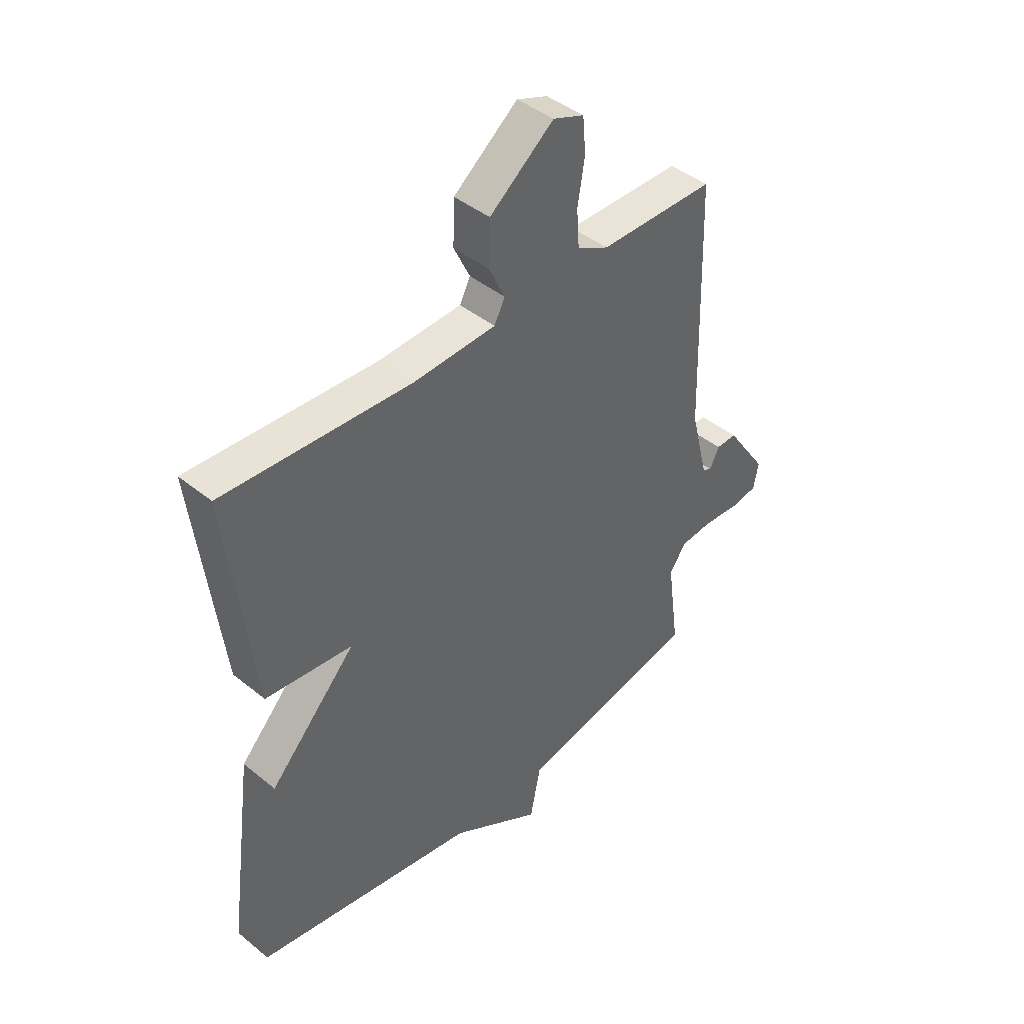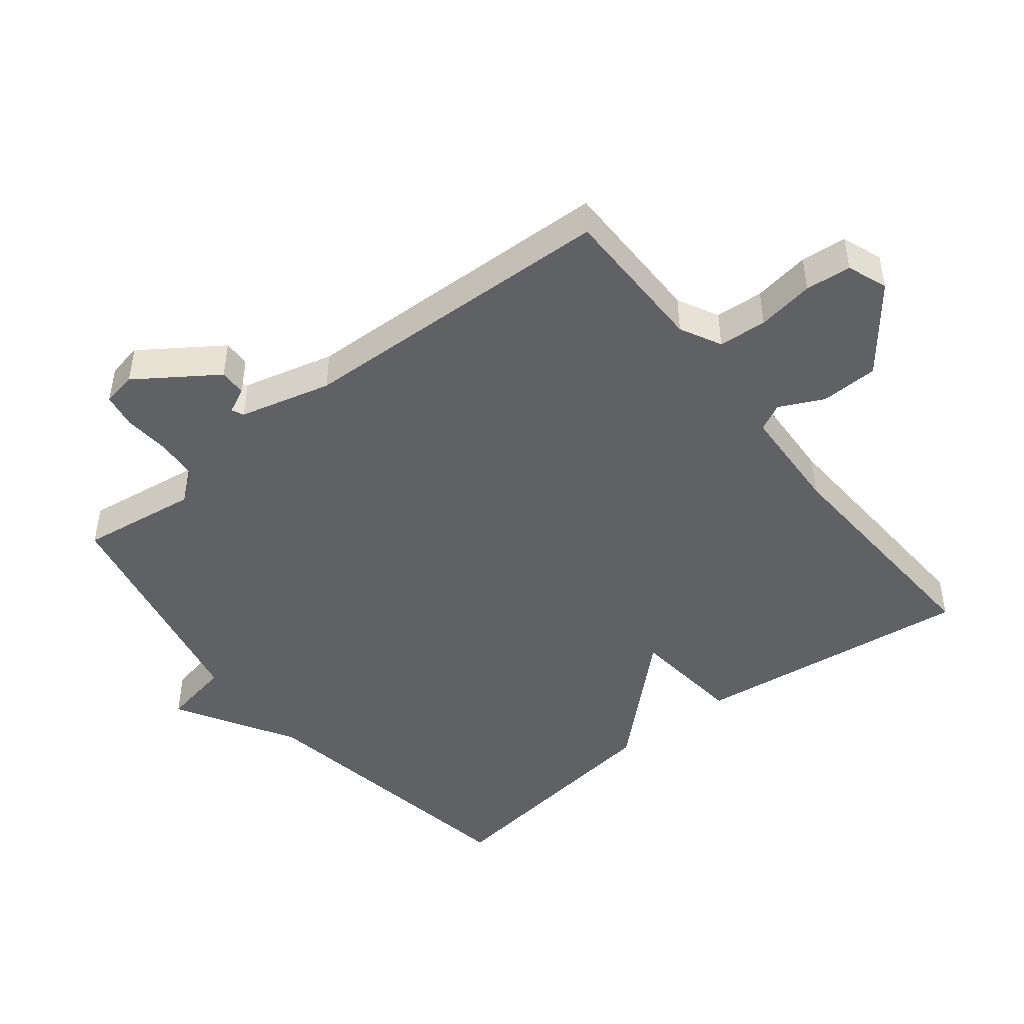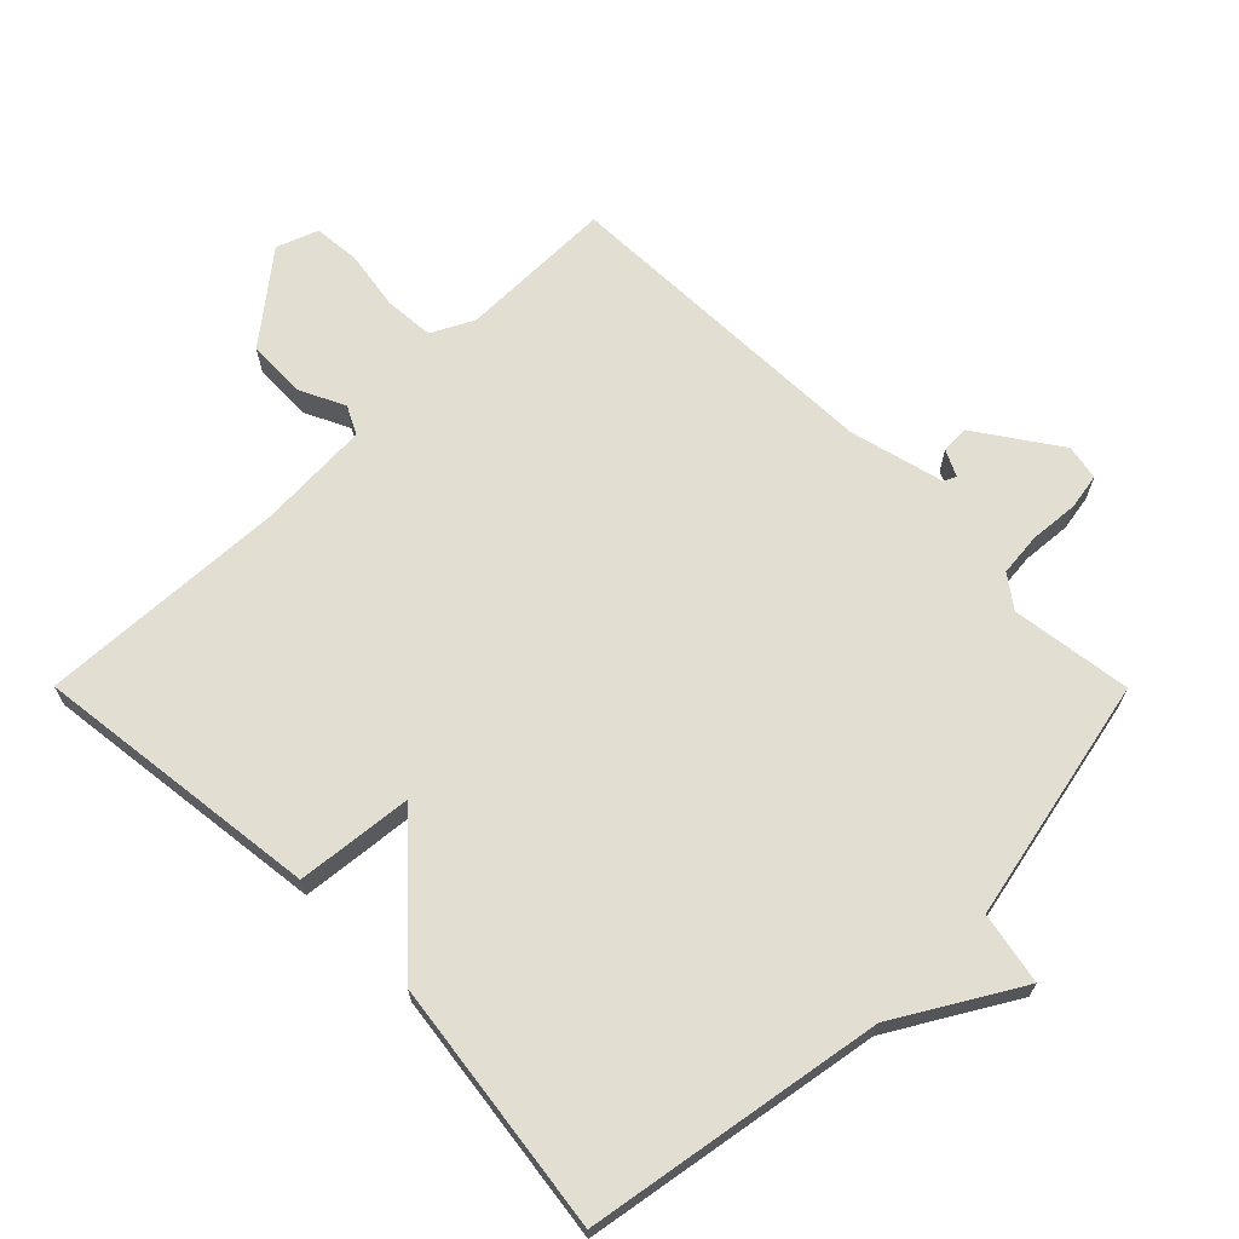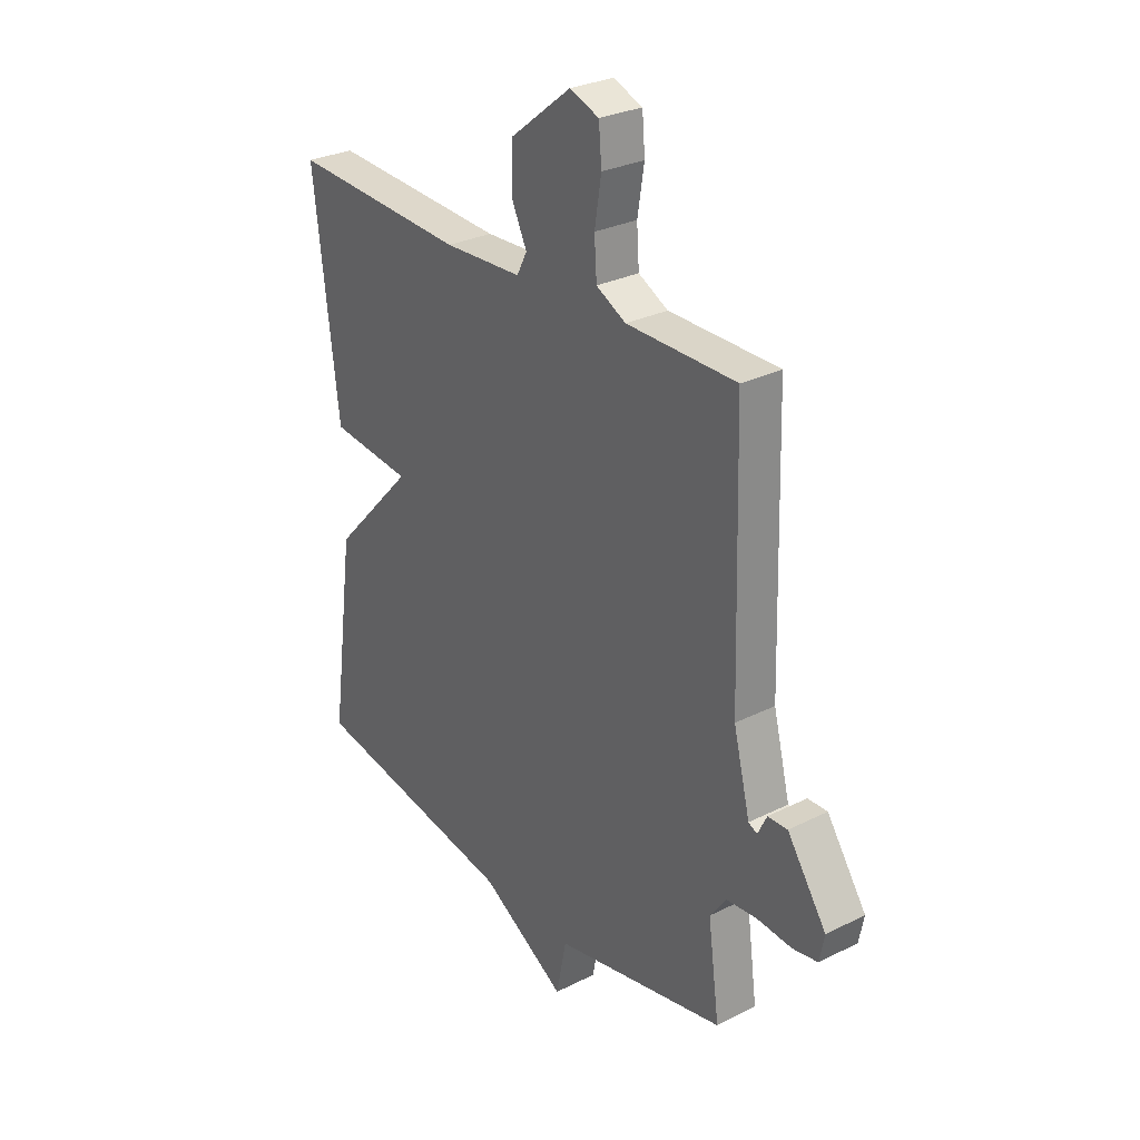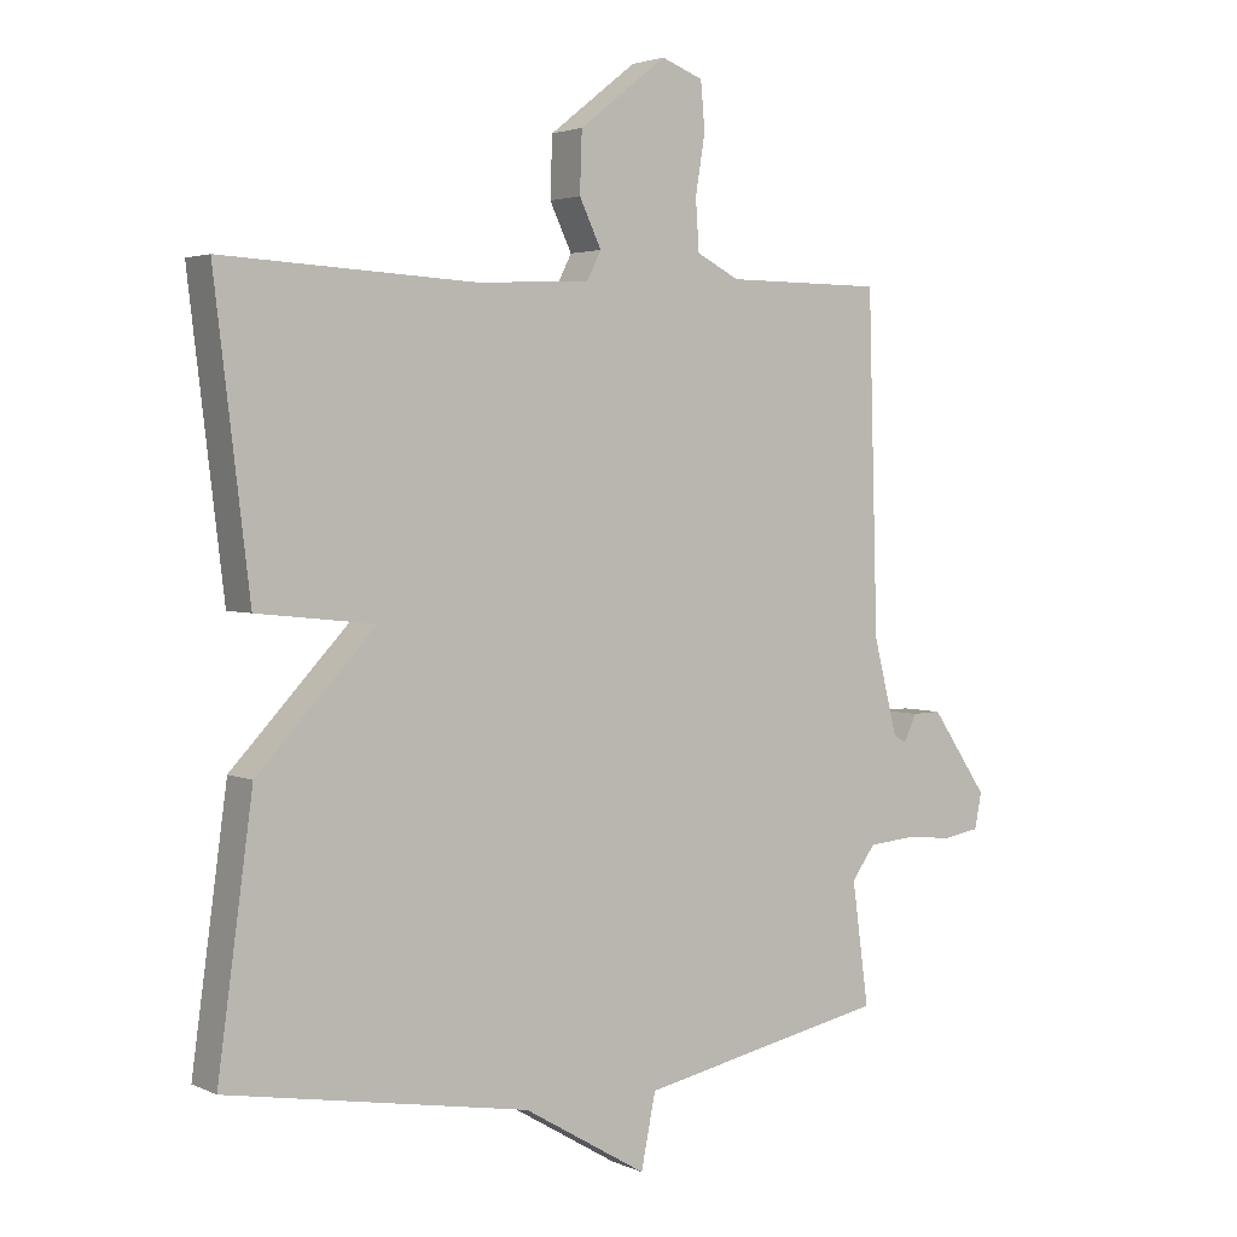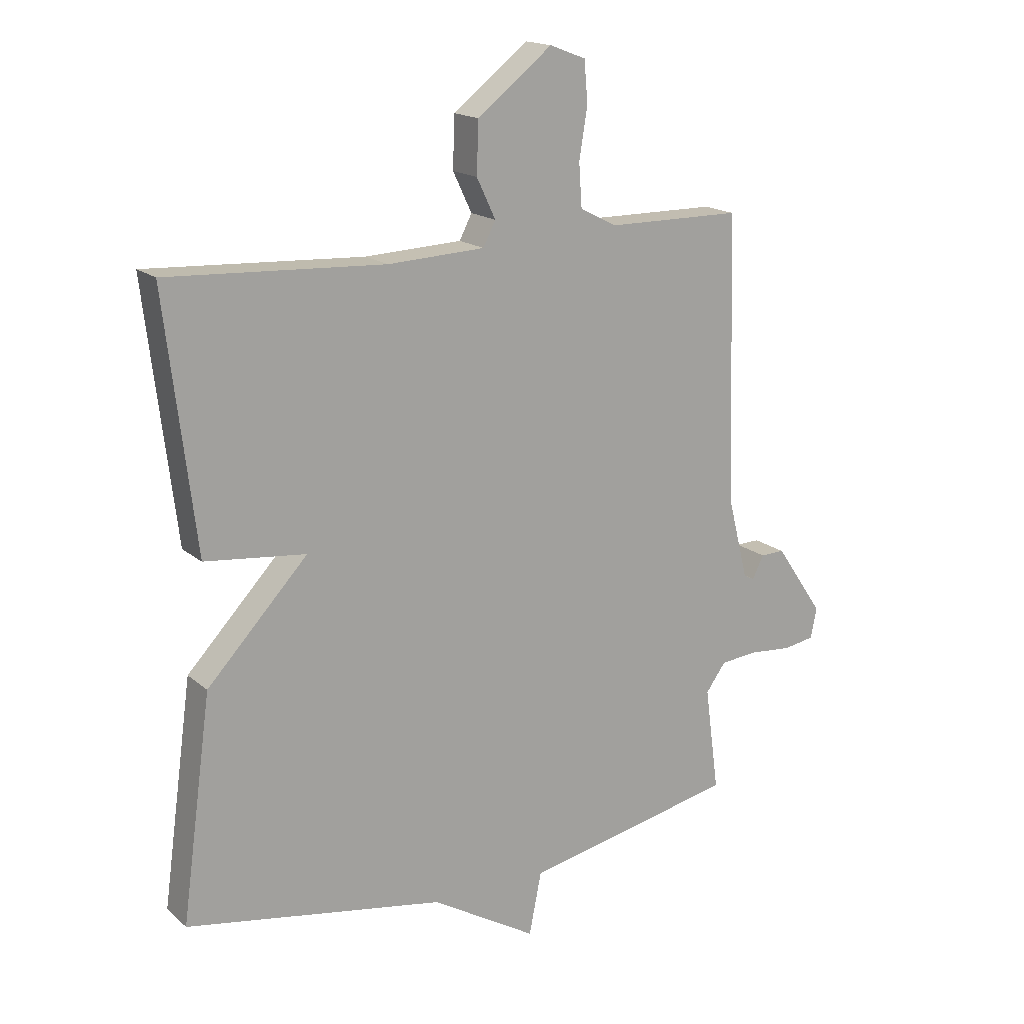
<metadata>
{"format":"obj","ext":"obj","renderer":"f3d","projection":"perspective","resolution":1024,"background":"white","views":[{"elev":43.0,"azim":133.9,"up":"+Z"},{"elev":-46.5,"azim":-51.8,"up":"+Y"},{"elev":67.9,"azim":135.1,"up":"+Y"},{"elev":28.9,"azim":-126.8,"up":"+Z"},{"elev":2.9,"azim":145.8,"up":"+Z"},{"elev":17.1,"azim":148.1,"up":"+Z"}]}
</metadata>
<code>
v 0.5 0.07 0.5
v 0.449 0.07 0.075
v 0.278 0.07 0.057
v 0.449 0.07 -0.125
v 0.5 0.07 -0.5
v 0.061 0.07 -0.575
v -0.118 0.07 -0.681
v -0.139 0.07 -0.575
v -0.5 0.07 -0.5
v -0.476 0.07 -0.322
v -0.51 0.07 -0.275
v -0.574 0.07 -0.269
v -0.646 0.07 -0.275
v -0.699 0.07 -0.266
v -0.709 0.07 -0.214
v -0.627 0.07 -0.094
v -0.586 0.07 -0.095
v -0.567 0.07 -0.134
v -0.549 0.07 -0.125
v -0.514 0.07 0.014
v -0.5 0.07 0.5
v -0.271 0.07 0.501
v -0.209 0.07 0.533
v -0.204 0.07 0.606
v -0.218 0.07 0.692
v -0.212 0.07 0.761
v -0.151 0.07 0.784
v -0.024 0.07 0.684
v -0.021 0.07 0.597
v -0.053 0.07 0.53
v -0.032 0.07 0.489
v 0.132 0.07 0.481
v 0.5 0 0.5
v 0.449 0 0.075
v 0.278 0 0.057
v 0.449 0 -0.125
v 0.5 0 -0.5
v 0.061 0 -0.575
v -0.118 0 -0.681
v -0.139 0 -0.575
v -0.5 0 -0.5
v -0.476 0 -0.322
v -0.51 0 -0.275
v -0.574 0 -0.269
v -0.646 0 -0.275
v -0.699 0 -0.266
v -0.709 0 -0.214
v -0.627 0 -0.094
v -0.586 0 -0.095
v -0.567 0 -0.134
v -0.549 0 -0.125
v -0.514 0 0.014
v -0.5 0 0.5
v -0.271 0 0.501
v -0.209 0 0.533
v -0.204 0 0.606
v -0.218 0 0.692
v -0.212 0 0.761
v -0.151 0 0.784
v -0.024 0 0.684
v -0.021 0 0.597
v -0.053 0 0.53
v -0.032 0 0.489
v 0.132 0 0.481
f 28 29 30
f 27 28 30
f 26 27 30
f 25 26 30
f 24 25 30
f 23 24 30 31
f 22 23 31
f 20 21 22 31
f 19 20 31 32
f 16 17 18
f 15 16 18
f 14 15 18
f 13 14 18
f 12 13 18
f 11 12 18 19
f 19 32 1
f 11 19 1
f 10 11 1
f 6 7 8
f 8 9 10
f 6 8 10
f 5 6 10
f 4 5 10
f 3 4 10
f 1 2 3
f 1 3 10
f 62 61 60
f 62 60 59
f 62 59 58
f 62 58 57
f 62 57 56
f 63 62 56 55
f 63 55 54
f 63 54 53 52
f 64 63 52 51
f 50 49 48
f 50 48 47
f 50 47 46
f 50 46 45
f 50 45 44
f 51 50 44 43
f 33 64 51
f 33 51 43
f 33 43 42
f 40 39 38
f 42 41 40
f 42 40 38
f 42 38 37
f 42 37 36
f 42 36 35
f 35 34 33
f 42 35 33
f 1 33 34 2
f 2 34 35 3
f 3 35 36 4
f 4 36 37 5
f 5 37 38 6
f 6 38 39 7
f 7 39 40 8
f 8 40 41 9
f 9 41 42 10
f 10 42 43 11
f 11 43 44 12
f 12 44 45 13
f 13 45 46 14
f 14 46 47 15
f 15 47 48 16
f 16 48 49 17
f 17 49 50 18
f 18 50 51 19
f 19 51 52 20
f 20 52 53 21
f 21 53 54 22
f 22 54 55 23
f 23 55 56 24
f 24 56 57 25
f 25 57 58 26
f 26 58 59 27
f 27 59 60 28
f 28 60 61 29
f 29 61 62 30
f 30 62 63 31
f 31 63 64 32
f 32 64 33 1

</code>
